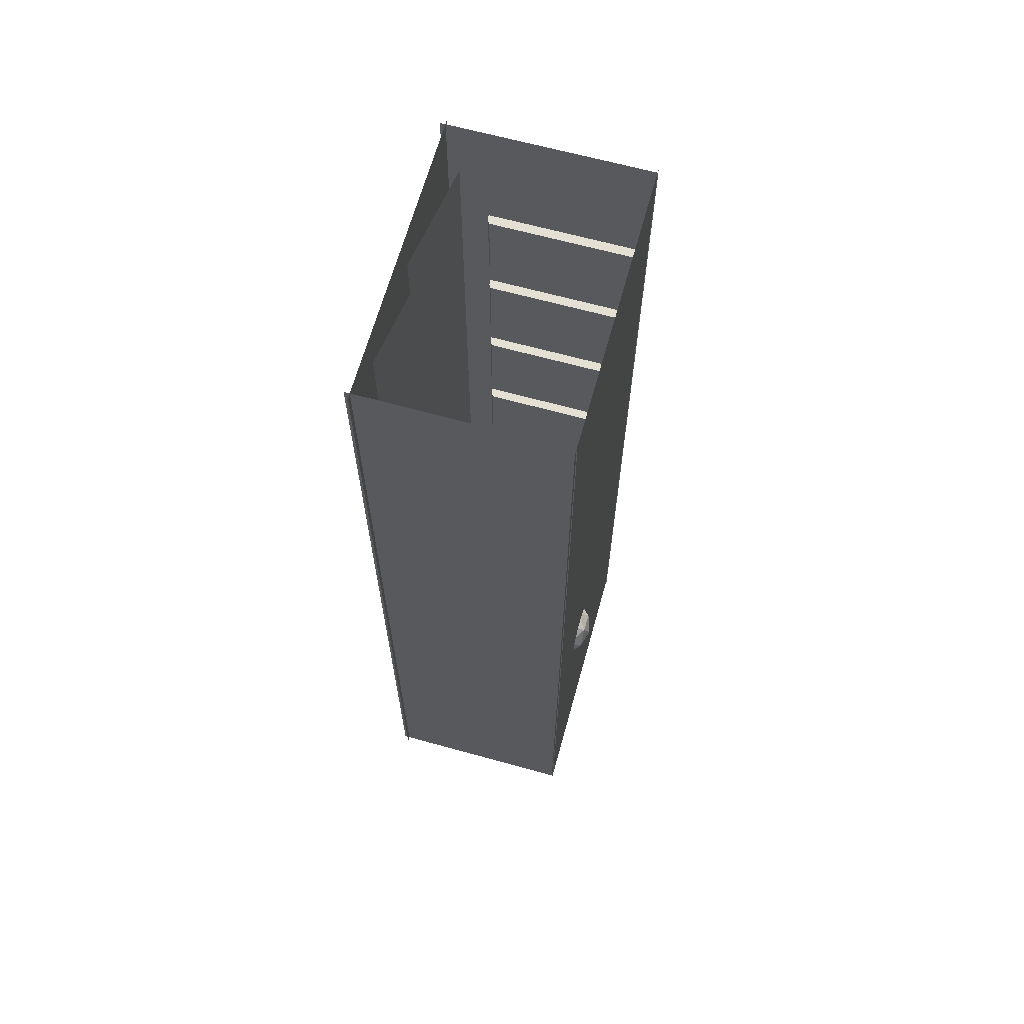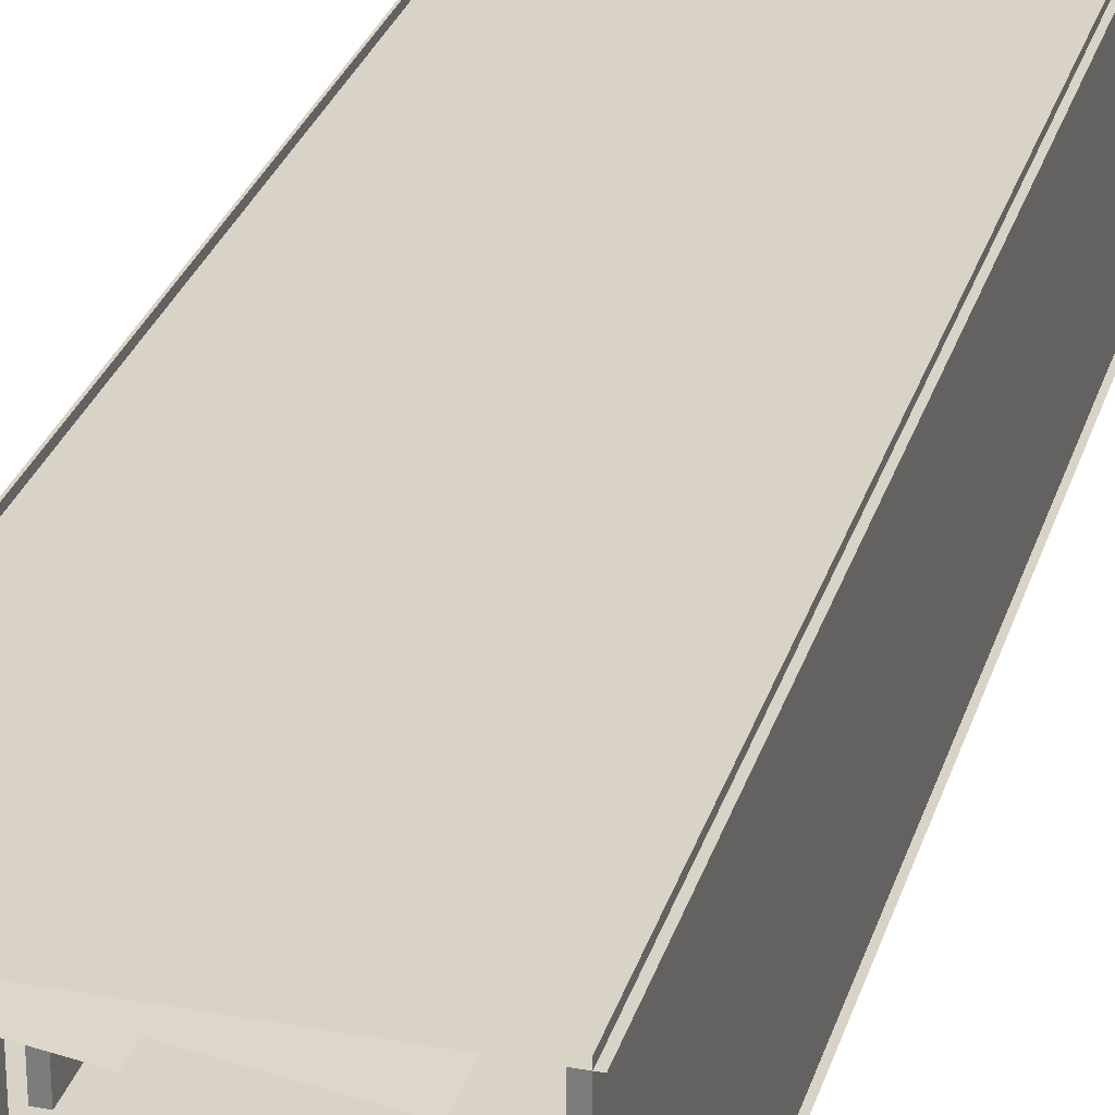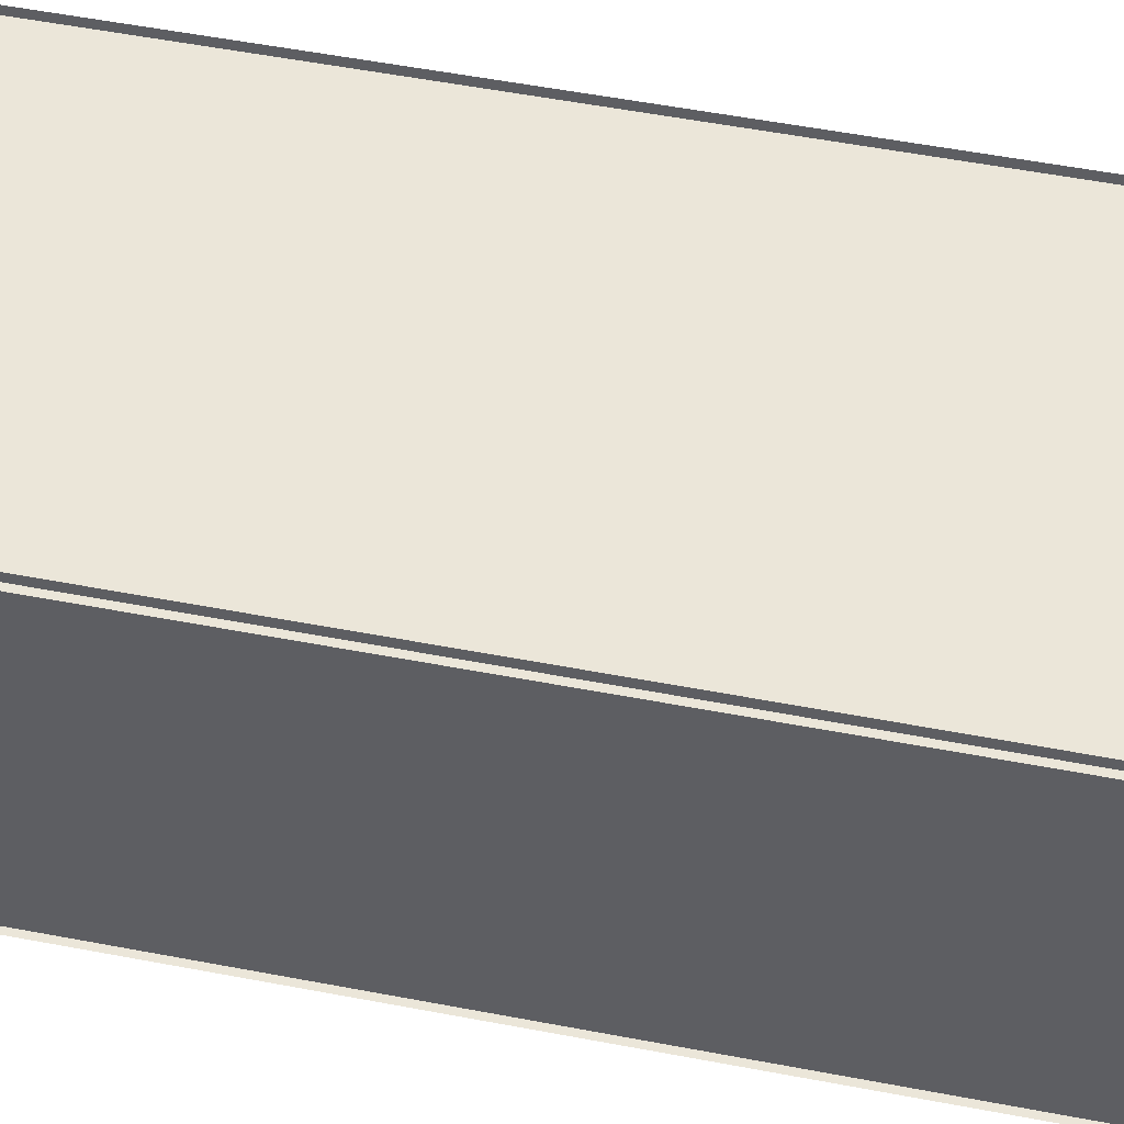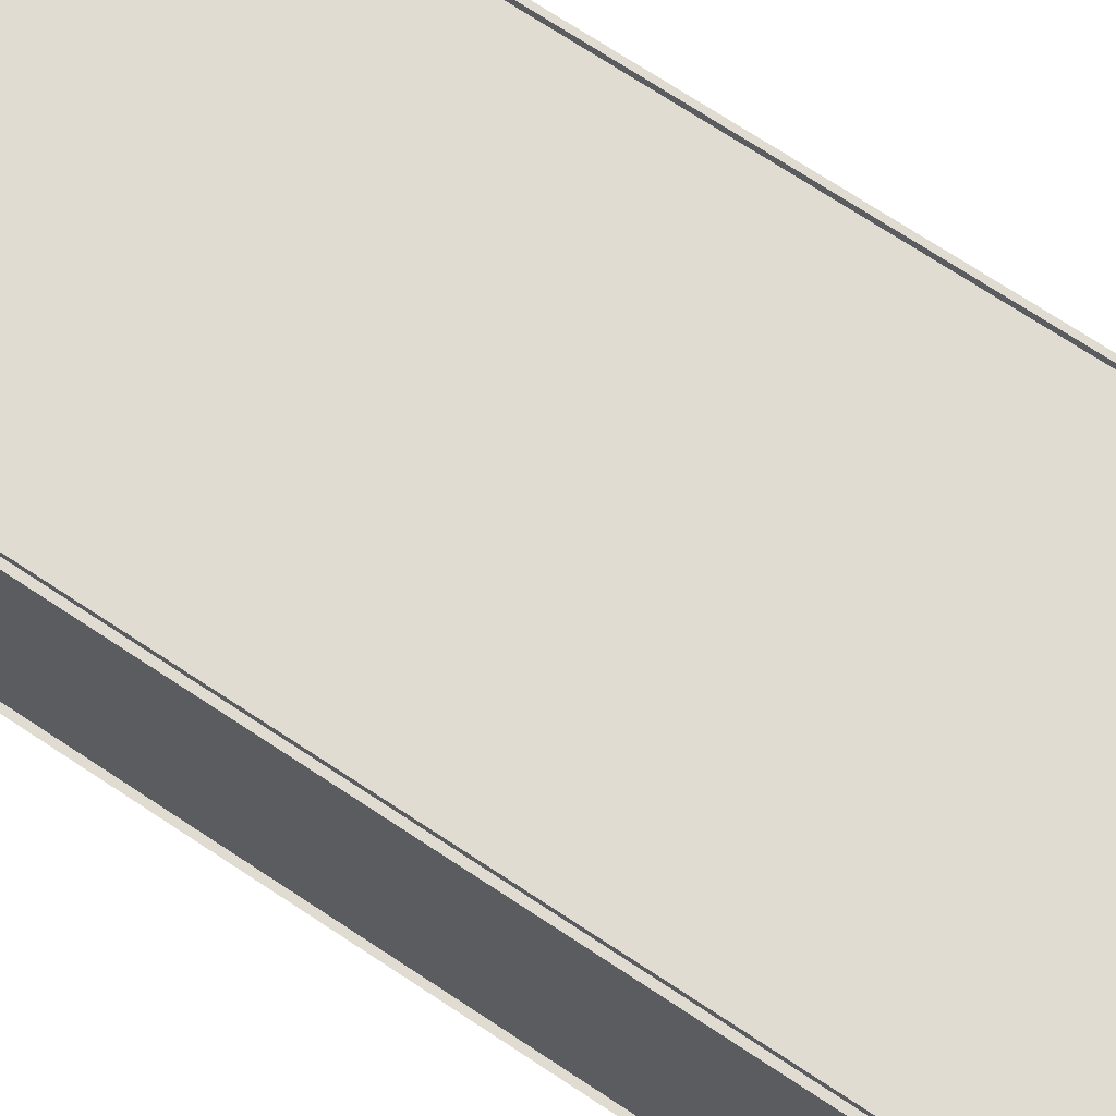
<metadata>
{"format":"obj","ext":"obj","renderer":"f3d","projection":"perspective","resolution":1024,"background":"white","views":[{"elev":65.6,"azim":-74.5,"up":"+Z"},{"elev":28.1,"azim":15.4,"up":"+Y"},{"elev":47.5,"azim":102.6,"up":"+Y"},{"elev":69.2,"azim":123.9,"up":"+Y"}]}
</metadata>
<code>
o Icosphere
v -0.08506 -0.02608 -0.3938
v -0.03025 0.01579 -0.354
v -0.106 0.01579 -0.3294
v -0.1528 0.01579 -0.3938
v -0.106 0.01579 -0.4583
v -0.03025 0.01579 -0.4337
v -0.06413 0.08354 -0.3294
v -0.1399 0.08354 -0.354
v -0.1399 0.08354 -0.4337
v -0.06413 0.08354 -0.4583
v -0.01731 0.08354 -0.3938
v -0.08506 0.1254 -0.3938
v -0.09736 -0.01477 -0.356
v -0.05284 -0.01477 -0.3704
v -0.06515 0.009843 -0.3326
v -0.02063 0.009843 -0.3938
v -0.05284 -0.01477 -0.4173
v -0.1249 -0.01477 -0.3938
v -0.1372 0.009843 -0.356
v -0.09736 -0.01477 -0.4317
v -0.1372 0.009843 -0.4317
v -0.06515 0.009843 -0.4551
v -0.01302 0.04966 -0.3704
v -0.01302 0.04966 -0.4173
v -0.08506 0.04966 -0.3181
v -0.04054 0.04966 -0.3326
v -0.1571 0.04966 -0.3704
v -0.1296 0.04966 -0.3326
v -0.1296 0.04966 -0.4551
v -0.1571 0.04966 -0.4173
v -0.04054 0.04966 -0.4551
v -0.08506 0.04966 -0.4696
v -0.03293 0.08948 -0.356
v -0.105 0.08948 -0.3326
v -0.1495 0.08948 -0.3938
v -0.105 0.08948 -0.4551
v -0.03293 0.08948 -0.4317
v -0.07275 0.1141 -0.356
v -0.04524 0.1141 -0.3938
v -0.1173 0.1141 -0.3704
v -0.1173 0.1141 -0.4173
v -0.07275 0.1141 -0.4317
f 1 14 13
f 2 14 16
f 1 13 18
f 1 18 20
f 1 20 17
f 2 16 23
f 3 15 25
f 4 19 27
f 5 21 29
f 6 22 31
f 2 23 26
f 3 25 28
f 4 27 30
f 5 29 32
f 6 31 24
f 7 33 38
f 8 34 40
f 9 35 41
f 10 36 42
f 11 37 39
f 39 42 12
f 39 37 42
f 37 10 42
f 42 41 12
f 42 36 41
f 36 9 41
f 41 40 12
f 41 35 40
f 35 8 40
f 40 38 12
f 40 34 38
f 34 7 38
f 38 39 12
f 38 33 39
f 33 11 39
f 24 37 11
f 24 31 37
f 31 10 37
f 32 36 10
f 32 29 36
f 29 9 36
f 30 35 9
f 30 27 35
f 27 8 35
f 28 34 8
f 28 25 34
f 25 7 34
f 26 33 7
f 26 23 33
f 23 11 33
f 31 32 10
f 31 22 32
f 22 5 32
f 29 30 9
f 29 21 30
f 21 4 30
f 27 28 8
f 27 19 28
f 19 3 28
f 25 26 7
f 25 15 26
f 15 2 26
f 23 24 11
f 23 16 24
f 16 6 24
f 17 22 6
f 17 20 22
f 20 5 22
f 20 21 5
f 20 18 21
f 18 4 21
f 18 19 4
f 18 13 19
f 13 3 19
f 16 17 6
f 16 14 17
f 14 1 17
f 13 15 3
f 13 14 15
f 14 2 15
o Plane.005
v -0.01205 0.3874 0.9999
v 0.2093 0.354 0.9999
v -0.01205 0.3874 -1
v 0.2093 0.354 -1
f 43 44 46 45
o Plane.004
v -0.2191 0.3874 0.9999
v 0.00229 0.354 0.9999
v -0.2191 0.3874 -1
v 0.00229 0.354 -1
f 47 48 50 49
o Plane.003
v -0.2891 0.4191 0.9999
v -0.2891 -0.001468 0.9999
v -0.2891 0.4191 -1
v -0.2891 -0.001468 -1
f 51 52 54 53
o Plane.002
v 0.3022 0.4191 0.9999
v 0.3022 -0.001468 0.9999
v 0.3022 0.4191 -1
v 0.3022 -0.001468 -1
f 55 56 58 57
o Plane.001
v -0.3006 0.408 0.9999
v 0.3107 0.408 0.9999
v -0.3006 0.408 -1
v 0.3107 0.408 -1
f 59 60 62 61
o Plane
v -0.3006 0 0.9999
v 0.3107 0 0.9999
v -0.3006 0 -1
v 0.3107 0 -1
f 63 64 66 65
o Cube.000_Cube.002
v 0.2496 0.007205 -0.7613
v 0.252 0.3124 -0.7693
v 0.2496 0.007205 -0.6229
v 0.252 0.3124 -0.6149
v 0.2362 0.007205 -0.7613
v 0.2399 0.3101 -0.7693
v 0.2362 0.007205 -0.6229
v 0.2399 0.3101 -0.6149
v 0.252 0.007205 -0.6149
v 0.252 0.007205 -0.7693
v 0.2333 0.007205 -0.6149
v 0.2333 0.007205 -0.7693
v 0.2496 0.00146 -0.6229
v 0.2496 0.00146 -0.7613
v 0.2362 0.00146 -0.6229
v 0.2362 0.00146 -0.7613
v 0.252 0.3059 -0.7693
v 0.252 0.3059 -0.6149
v 0.2333 0.3059 -0.6149
v 0.2333 0.3059 -0.7693
v 0.2496 0.007205 -0.524
v 0.252 0.3124 -0.532
v 0.2496 0.007205 -0.3856
v 0.252 0.3124 -0.3777
v 0.2362 0.007205 -0.524
v 0.2399 0.3101 -0.532
v 0.2362 0.007205 -0.3856
v 0.2399 0.3101 -0.3777
v 0.252 0.007205 -0.3777
v 0.252 0.007205 -0.532
v 0.2333 0.007205 -0.3777
v 0.2333 0.007205 -0.532
v 0.2496 0.00146 -0.3856
v 0.2496 0.00146 -0.524
v 0.2362 0.00146 -0.3856
v 0.2362 0.00146 -0.524
v 0.252 0.3059 -0.532
v 0.252 0.3059 -0.3777
v 0.2333 0.3059 -0.3777
v 0.2333 0.3059 -0.532
v 0.2496 0.007205 -0.2868
v 0.252 0.3124 -0.2947
v 0.2496 0.007205 -0.1484
v 0.252 0.3124 -0.1404
v 0.2362 0.007205 -0.2868
v 0.2399 0.3101 -0.2947
v 0.2362 0.007205 -0.1484
v 0.2399 0.3101 -0.1404
v 0.252 0.007205 -0.1404
v 0.252 0.007205 -0.2947
v 0.2333 0.007205 -0.1404
v 0.2333 0.007205 -0.2947
v 0.2496 0.00146 -0.1484
v 0.2496 0.00146 -0.2868
v 0.2362 0.00146 -0.1484
v 0.2362 0.00146 -0.2868
v 0.252 0.3059 -0.2947
v 0.252 0.3059 -0.1404
v 0.2333 0.3059 -0.1404
v 0.2333 0.3059 -0.2947
v 0.2496 0.007205 -0.0495
v 0.252 0.3124 -0.05747
v 0.2496 0.007205 0.0889
v 0.252 0.3124 0.09686
v 0.2362 0.007205 -0.0495
v 0.2399 0.3101 -0.05747
v 0.2362 0.007205 0.0889
v 0.2399 0.3101 0.09686
v 0.252 0.007205 0.09686
v 0.252 0.007205 -0.05747
v 0.2333 0.007205 0.09686
v 0.2333 0.007205 -0.05747
v 0.2496 0.00146 0.0889
v 0.2496 0.00146 -0.0495
v 0.2362 0.00146 0.0889
v 0.2362 0.00146 -0.0495
v 0.252 0.3059 -0.05747
v 0.252 0.3059 0.09686
v 0.2333 0.3059 0.09686
v 0.2333 0.3059 -0.05747
v 0.2496 0.007205 0.1878
v 0.252 0.3124 0.1798
v 0.2496 0.007205 0.3262
v 0.252 0.3124 0.3341
v 0.2362 0.007205 0.1878
v 0.2399 0.3101 0.1798
v 0.2362 0.007205 0.3262
v 0.2399 0.3101 0.3341
v 0.252 0.007205 0.3341
v 0.252 0.007205 0.1798
v 0.2333 0.007205 0.3341
v 0.2333 0.007205 0.1798
v 0.2496 0.00146 0.3262
v 0.2496 0.00146 0.1878
v 0.2362 0.00146 0.3262
v 0.2362 0.00146 0.1878
v 0.252 0.3059 0.1798
v 0.252 0.3059 0.3341
v 0.2333 0.3059 0.3341
v 0.2333 0.3059 0.1798
v 0.2496 0.007205 0.425
v 0.252 0.3124 0.4171
v 0.2496 0.007205 0.5634
v 0.252 0.3124 0.5714
v 0.2362 0.007205 0.425
v 0.2399 0.3101 0.4171
v 0.2362 0.007205 0.5634
v 0.2399 0.3101 0.5714
v 0.252 0.007205 0.5714
v 0.252 0.007205 0.4171
v 0.2333 0.007205 0.5714
v 0.2333 0.007205 0.4171
v 0.2496 0.00146 0.5634
v 0.2496 0.00146 0.425
v 0.2362 0.00146 0.5634
v 0.2362 0.00146 0.425
v 0.252 0.3059 0.4171
v 0.252 0.3059 0.5714
v 0.2333 0.3059 0.5714
v 0.2333 0.3059 0.4171
v 0.2496 0.007205 0.6623
v 0.252 0.3124 0.6543
v 0.2496 0.007205 0.8007
v 0.252 0.3124 0.8087
v 0.2362 0.007205 0.6623
v 0.2399 0.3101 0.6543
v 0.2362 0.007205 0.8007
v 0.2399 0.3101 0.8087
v 0.252 0.007205 0.8087
v 0.252 0.007205 0.6543
v 0.2333 0.007205 0.8087
v 0.2333 0.007205 0.6543
v 0.2496 0.00146 0.8007
v 0.2496 0.00146 0.6623
v 0.2362 0.00146 0.8007
v 0.2362 0.00146 0.6623
v 0.252 0.3059 0.6543
v 0.252 0.3059 0.8087
v 0.2333 0.3059 0.8087
v 0.2333 0.3059 0.6543
f 83 68 70 84
f 84 70 74 85
f 85 74 72 86
f 86 72 68 83
f 73 71 82 81
f 74 70 68 72
f 69 67 76 75
f 73 69 75 77
f 71 73 77 78
f 67 71 78 76
f 79 81 82 80
f 67 69 79 80
f 71 67 80 82
f 69 73 81 79
f 78 86 83 76
f 77 85 86 78
f 75 84 85 77
f 76 83 84 75
f 103 88 90 104
f 104 90 94 105
f 105 94 92 106
f 106 92 88 103
f 93 91 102 101
f 94 90 88 92
f 89 87 96 95
f 93 89 95 97
f 91 93 97 98
f 87 91 98 96
f 99 101 102 100
f 87 89 99 100
f 91 87 100 102
f 89 93 101 99
f 98 106 103 96
f 97 105 106 98
f 95 104 105 97
f 96 103 104 95
f 123 108 110 124
f 124 110 114 125
f 125 114 112 126
f 126 112 108 123
f 113 111 122 121
f 114 110 108 112
f 109 107 116 115
f 113 109 115 117
f 111 113 117 118
f 107 111 118 116
f 119 121 122 120
f 107 109 119 120
f 111 107 120 122
f 109 113 121 119
f 118 126 123 116
f 117 125 126 118
f 115 124 125 117
f 116 123 124 115
f 143 128 130 144
f 144 130 134 145
f 145 134 132 146
f 146 132 128 143
f 133 131 142 141
f 134 130 128 132
f 129 127 136 135
f 133 129 135 137
f 131 133 137 138
f 127 131 138 136
f 139 141 142 140
f 127 129 139 140
f 131 127 140 142
f 129 133 141 139
f 138 146 143 136
f 137 145 146 138
f 135 144 145 137
f 136 143 144 135
f 163 148 150 164
f 164 150 154 165
f 165 154 152 166
f 166 152 148 163
f 153 151 162 161
f 154 150 148 152
f 149 147 156 155
f 153 149 155 157
f 151 153 157 158
f 147 151 158 156
f 159 161 162 160
f 147 149 159 160
f 151 147 160 162
f 149 153 161 159
f 158 166 163 156
f 157 165 166 158
f 155 164 165 157
f 156 163 164 155
f 183 168 170 184
f 184 170 174 185
f 185 174 172 186
f 186 172 168 183
f 173 171 182 181
f 174 170 168 172
f 169 167 176 175
f 173 169 175 177
f 171 173 177 178
f 167 171 178 176
f 179 181 182 180
f 167 169 179 180
f 171 167 180 182
f 169 173 181 179
f 178 186 183 176
f 177 185 186 178
f 175 184 185 177
f 176 183 184 175
f 203 188 190 204
f 204 190 194 205
f 205 194 192 206
f 206 192 188 203
f 193 191 202 201
f 194 190 188 192
f 189 187 196 195
f 193 189 195 197
f 191 193 197 198
f 187 191 198 196
f 199 201 202 200
f 187 189 199 200
f 191 187 200 202
f 189 193 201 199
f 198 206 203 196
f 197 205 206 198
f 195 204 205 197
f 196 203 204 195
o Cube.001
v -0.232 0.007205 0.8007
v -0.2343 0.3124 0.8087
v -0.232 0.007205 0.6623
v -0.2343 0.3124 0.6543
v -0.2186 0.007205 0.8007
v -0.2223 0.3101 0.8087
v -0.2186 0.007205 0.6623
v -0.2223 0.3101 0.6543
v -0.2343 0.007205 0.6543
v -0.2343 0.007205 0.8087
v -0.2156 0.007205 0.6543
v -0.2156 0.007205 0.8087
v -0.232 0.00146 0.6623
v -0.232 0.00146 0.8007
v -0.2186 0.00146 0.6623
v -0.2186 0.00146 0.8007
v -0.2343 0.3059 0.8087
v -0.2343 0.3059 0.6543
v -0.2156 0.3059 0.6543
v -0.2156 0.3059 0.8087
v -0.232 0.007205 0.5634
v -0.2343 0.3124 0.5714
v -0.232 0.007205 0.425
v -0.2343 0.3124 0.4171
v -0.2186 0.007205 0.5634
v -0.2223 0.3101 0.5714
v -0.2186 0.007205 0.425
v -0.2223 0.3101 0.4171
v -0.2343 0.007205 0.4171
v -0.2343 0.007205 0.5714
v -0.2156 0.007205 0.4171
v -0.2156 0.007205 0.5714
v -0.232 0.00146 0.425
v -0.232 0.00146 0.5634
v -0.2186 0.00146 0.425
v -0.2186 0.00146 0.5634
v -0.2343 0.3059 0.5714
v -0.2343 0.3059 0.4171
v -0.2156 0.3059 0.4171
v -0.2156 0.3059 0.5714
v -0.232 0.007205 0.3262
v -0.2343 0.3124 0.3341
v -0.232 0.007205 0.1878
v -0.2343 0.3124 0.1798
v -0.2186 0.007205 0.3262
v -0.2223 0.3101 0.3341
v -0.2186 0.007205 0.1878
v -0.2223 0.3101 0.1798
v -0.2343 0.007205 0.1798
v -0.2343 0.007205 0.3341
v -0.2156 0.007205 0.1798
v -0.2156 0.007205 0.3341
v -0.232 0.00146 0.1878
v -0.232 0.00146 0.3262
v -0.2186 0.00146 0.1878
v -0.2186 0.00146 0.3262
v -0.2343 0.3059 0.3341
v -0.2343 0.3059 0.1798
v -0.2156 0.3059 0.1798
v -0.2156 0.3059 0.3341
v -0.232 0.007205 0.0889
v -0.2343 0.3124 0.09686
v -0.232 0.007205 -0.0495
v -0.2343 0.3124 -0.05747
v -0.2186 0.007205 0.0889
v -0.2223 0.3101 0.09686
v -0.2186 0.007205 -0.0495
v -0.2223 0.3101 -0.05747
v -0.2343 0.007205 -0.05747
v -0.2343 0.007205 0.09686
v -0.2156 0.007205 -0.05747
v -0.2156 0.007205 0.09686
v -0.232 0.00146 -0.0495
v -0.232 0.00146 0.0889
v -0.2186 0.00146 -0.0495
v -0.2186 0.00146 0.0889
v -0.2343 0.3059 0.09686
v -0.2343 0.3059 -0.05747
v -0.2156 0.3059 -0.05747
v -0.2156 0.3059 0.09686
v -0.232 0.007205 -0.1484
v -0.2343 0.3124 -0.1404
v -0.232 0.007205 -0.2868
v -0.2343 0.3124 -0.2947
v -0.2186 0.007205 -0.1484
v -0.2223 0.3101 -0.1404
v -0.2186 0.007205 -0.2868
v -0.2223 0.3101 -0.2947
v -0.2343 0.007205 -0.2947
v -0.2343 0.007205 -0.1404
v -0.2156 0.007205 -0.2947
v -0.2156 0.007205 -0.1404
v -0.232 0.00146 -0.2868
v -0.232 0.00146 -0.1484
v -0.2186 0.00146 -0.2868
v -0.2186 0.00146 -0.1484
v -0.2343 0.3059 -0.1404
v -0.2343 0.3059 -0.2947
v -0.2156 0.3059 -0.2947
v -0.2156 0.3059 -0.1404
v -0.232 0.007205 -0.3856
v -0.2343 0.3124 -0.3777
v -0.232 0.007205 -0.524
v -0.2343 0.3124 -0.532
v -0.2186 0.007205 -0.3856
v -0.2223 0.3101 -0.3777
v -0.2186 0.007205 -0.524
v -0.2223 0.3101 -0.532
v -0.2343 0.007205 -0.532
v -0.2343 0.007205 -0.3777
v -0.2156 0.007205 -0.532
v -0.2156 0.007205 -0.3777
v -0.232 0.00146 -0.524
v -0.232 0.00146 -0.3856
v -0.2186 0.00146 -0.524
v -0.2186 0.00146 -0.3856
v -0.2343 0.3059 -0.3777
v -0.2343 0.3059 -0.532
v -0.2156 0.3059 -0.532
v -0.2156 0.3059 -0.3777
v -0.232 0.007205 -0.6229
v -0.2343 0.3124 -0.6149
v -0.232 0.007205 -0.7613
v -0.2343 0.3124 -0.7693
v -0.2186 0.007205 -0.6229
v -0.2223 0.3101 -0.6149
v -0.2186 0.007205 -0.7613
v -0.2223 0.3101 -0.7693
v -0.2343 0.007205 -0.7693
v -0.2343 0.007205 -0.6149
v -0.2156 0.007205 -0.7693
v -0.2156 0.007205 -0.6149
v -0.232 0.00146 -0.7613
v -0.232 0.00146 -0.6229
v -0.2186 0.00146 -0.7613
v -0.2186 0.00146 -0.6229
v -0.2343 0.3059 -0.6149
v -0.2343 0.3059 -0.7693
v -0.2156 0.3059 -0.7693
v -0.2156 0.3059 -0.6149
f 223 208 210 224
f 224 210 214 225
f 225 214 212 226
f 226 212 208 223
f 213 211 222 221
f 214 210 208 212
f 209 207 216 215
f 213 209 215 217
f 211 213 217 218
f 207 211 218 216
f 219 221 222 220
f 207 209 219 220
f 211 207 220 222
f 209 213 221 219
f 218 226 223 216
f 217 225 226 218
f 215 224 225 217
f 216 223 224 215
f 243 228 230 244
f 244 230 234 245
f 245 234 232 246
f 246 232 228 243
f 233 231 242 241
f 234 230 228 232
f 229 227 236 235
f 233 229 235 237
f 231 233 237 238
f 227 231 238 236
f 239 241 242 240
f 227 229 239 240
f 231 227 240 242
f 229 233 241 239
f 238 246 243 236
f 237 245 246 238
f 235 244 245 237
f 236 243 244 235
f 263 248 250 264
f 264 250 254 265
f 265 254 252 266
f 266 252 248 263
f 253 251 262 261
f 254 250 248 252
f 249 247 256 255
f 253 249 255 257
f 251 253 257 258
f 247 251 258 256
f 259 261 262 260
f 247 249 259 260
f 251 247 260 262
f 249 253 261 259
f 258 266 263 256
f 257 265 266 258
f 255 264 265 257
f 256 263 264 255
f 283 268 270 284
f 284 270 274 285
f 285 274 272 286
f 286 272 268 283
f 273 271 282 281
f 274 270 268 272
f 269 267 276 275
f 273 269 275 277
f 271 273 277 278
f 267 271 278 276
f 279 281 282 280
f 267 269 279 280
f 271 267 280 282
f 269 273 281 279
f 278 286 283 276
f 277 285 286 278
f 275 284 285 277
f 276 283 284 275
f 303 288 290 304
f 304 290 294 305
f 305 294 292 306
f 306 292 288 303
f 293 291 302 301
f 294 290 288 292
f 289 287 296 295
f 293 289 295 297
f 291 293 297 298
f 287 291 298 296
f 299 301 302 300
f 287 289 299 300
f 291 287 300 302
f 289 293 301 299
f 298 306 303 296
f 297 305 306 298
f 295 304 305 297
f 296 303 304 295
f 323 308 310 324
f 324 310 314 325
f 325 314 312 326
f 326 312 308 323
f 313 311 322 321
f 314 310 308 312
f 309 307 316 315
f 313 309 315 317
f 311 313 317 318
f 307 311 318 316
f 319 321 322 320
f 307 309 319 320
f 311 307 320 322
f 309 313 321 319
f 318 326 323 316
f 317 325 326 318
f 315 324 325 317
f 316 323 324 315
f 343 328 330 344
f 344 330 334 345
f 345 334 332 346
f 346 332 328 343
f 333 331 342 341
f 334 330 328 332
f 329 327 336 335
f 333 329 335 337
f 331 333 337 338
f 327 331 338 336
f 339 341 342 340
f 327 329 339 340
f 331 327 340 342
f 329 333 341 339
f 338 346 343 336
f 337 345 346 338
f 335 344 345 337
f 336 343 344 335

</code>
